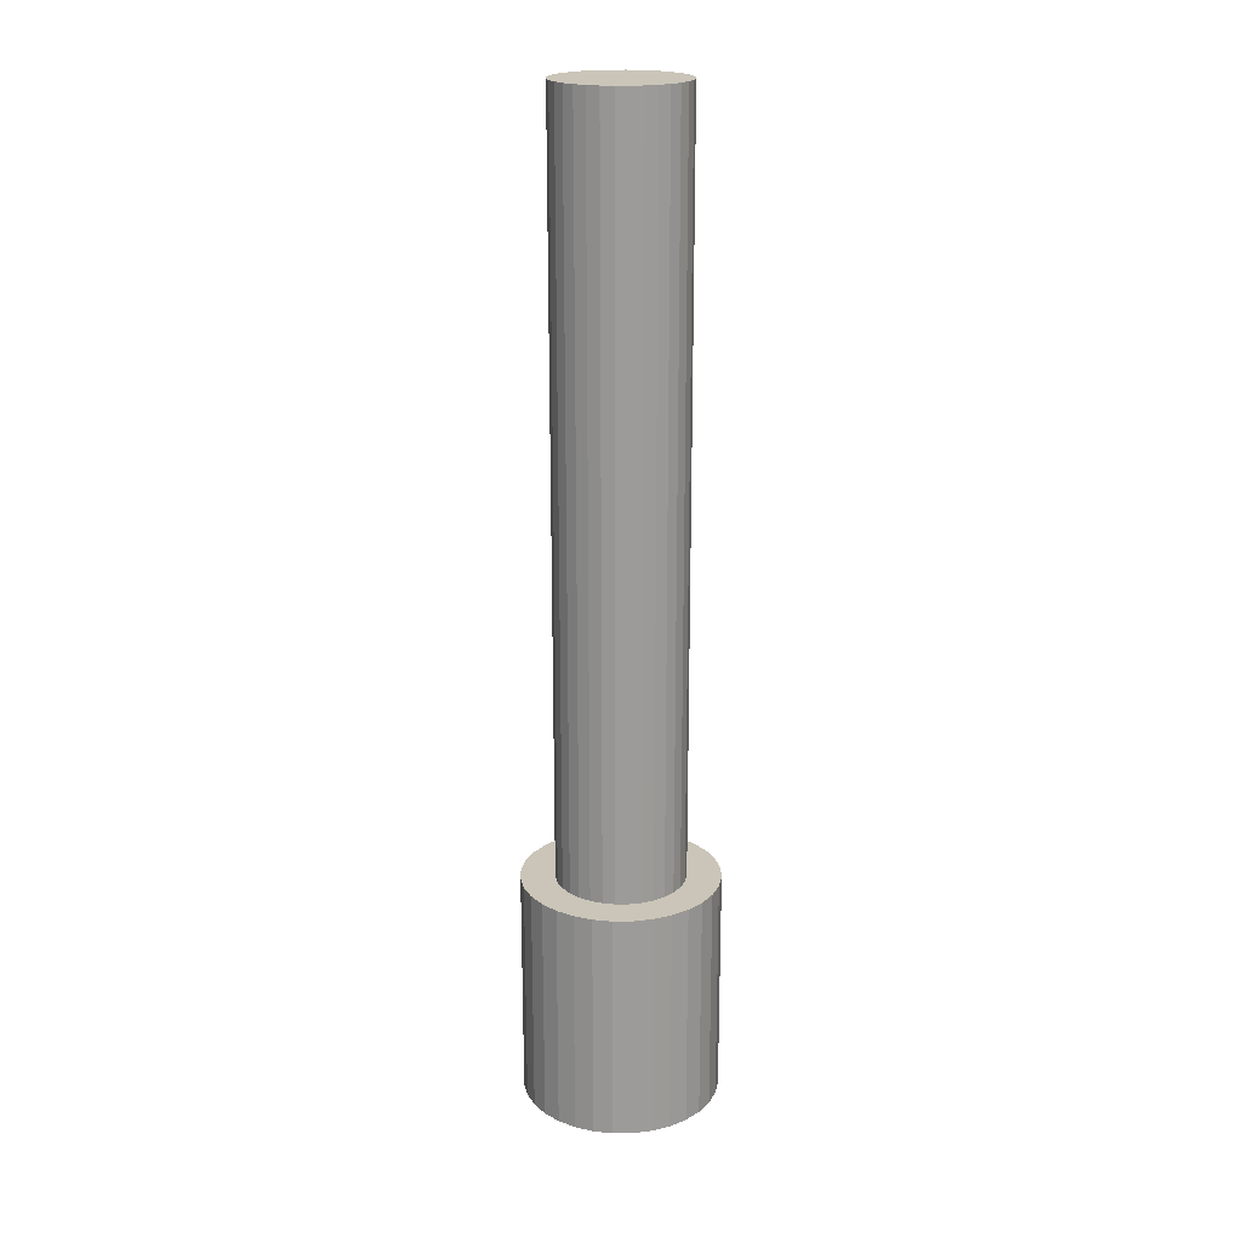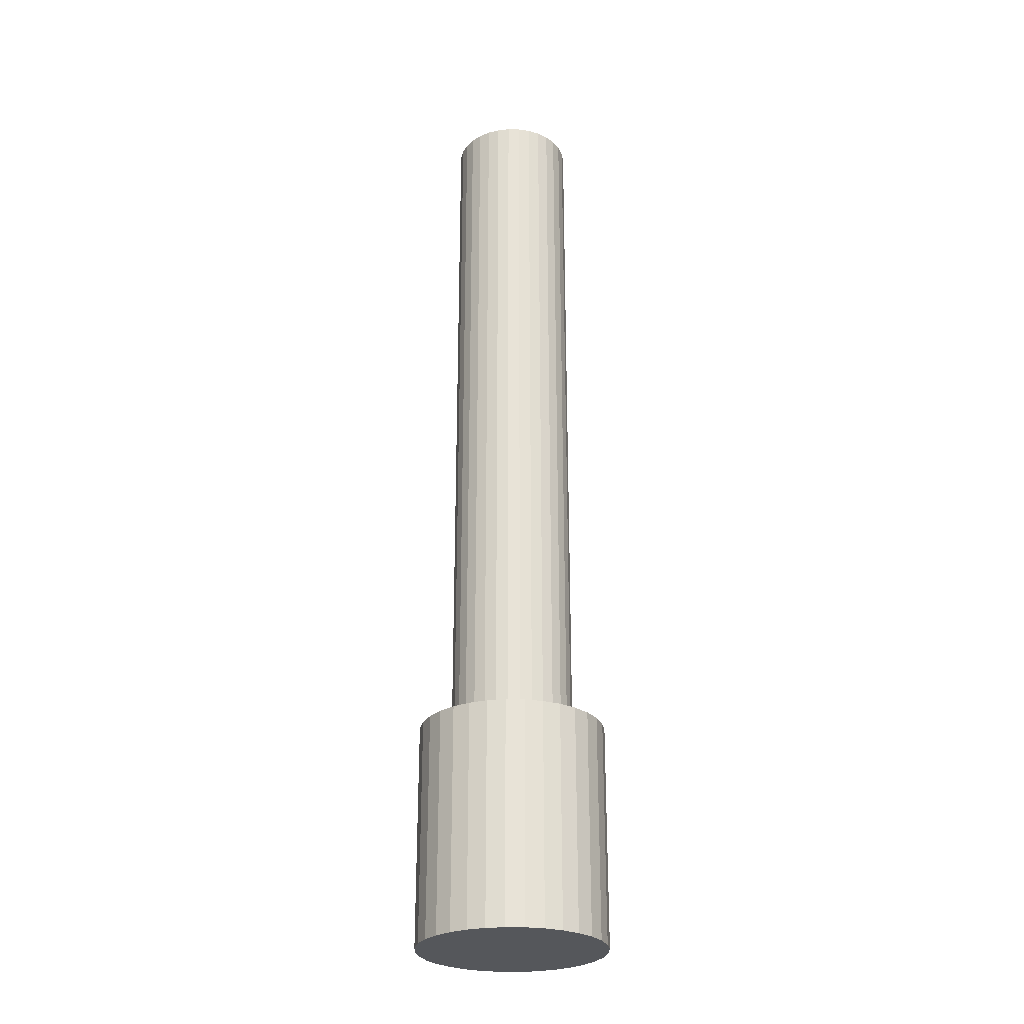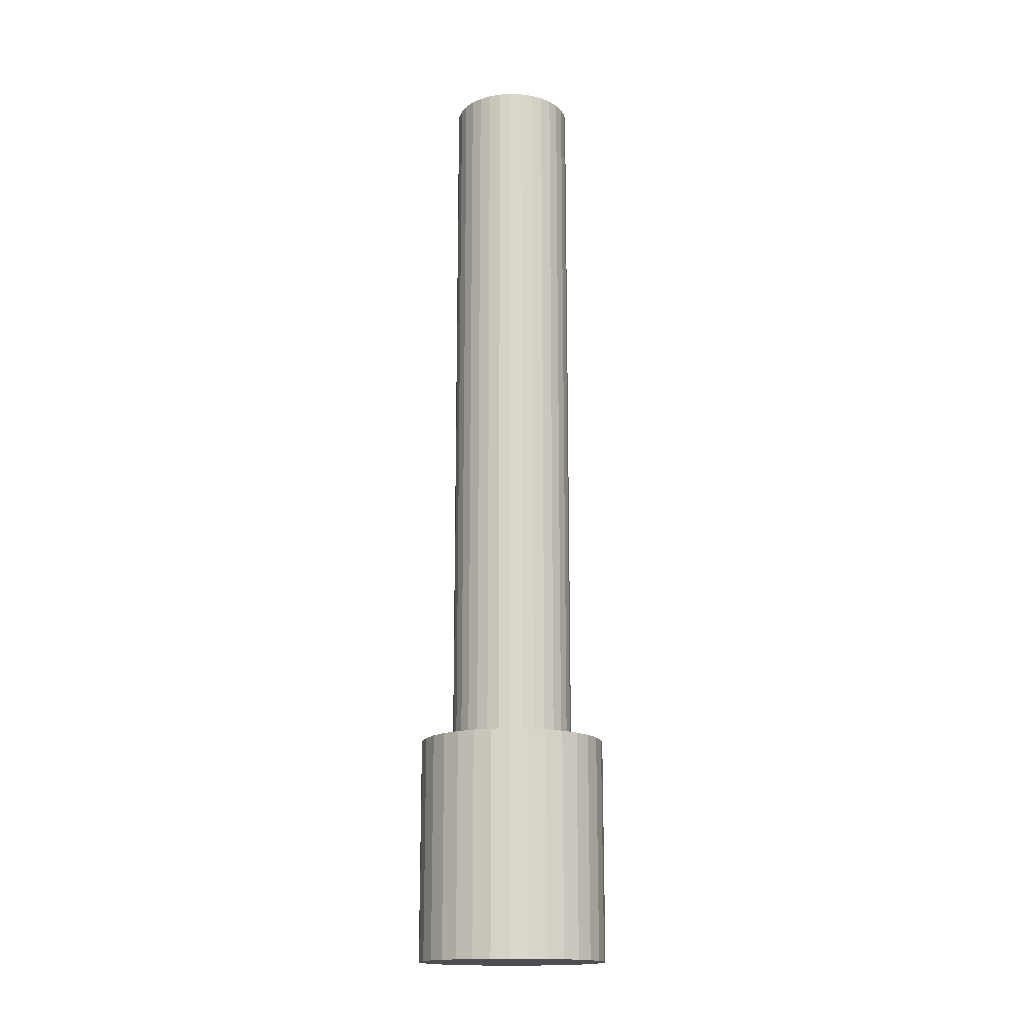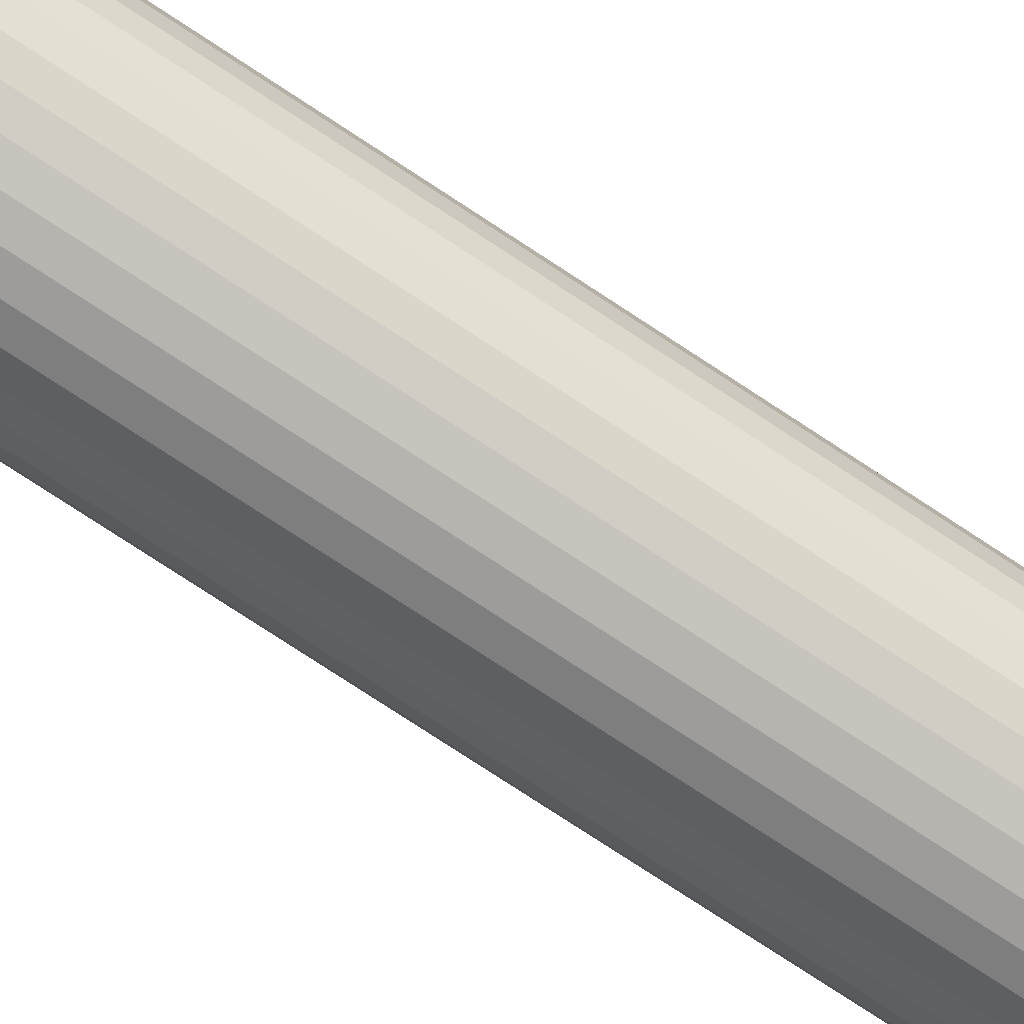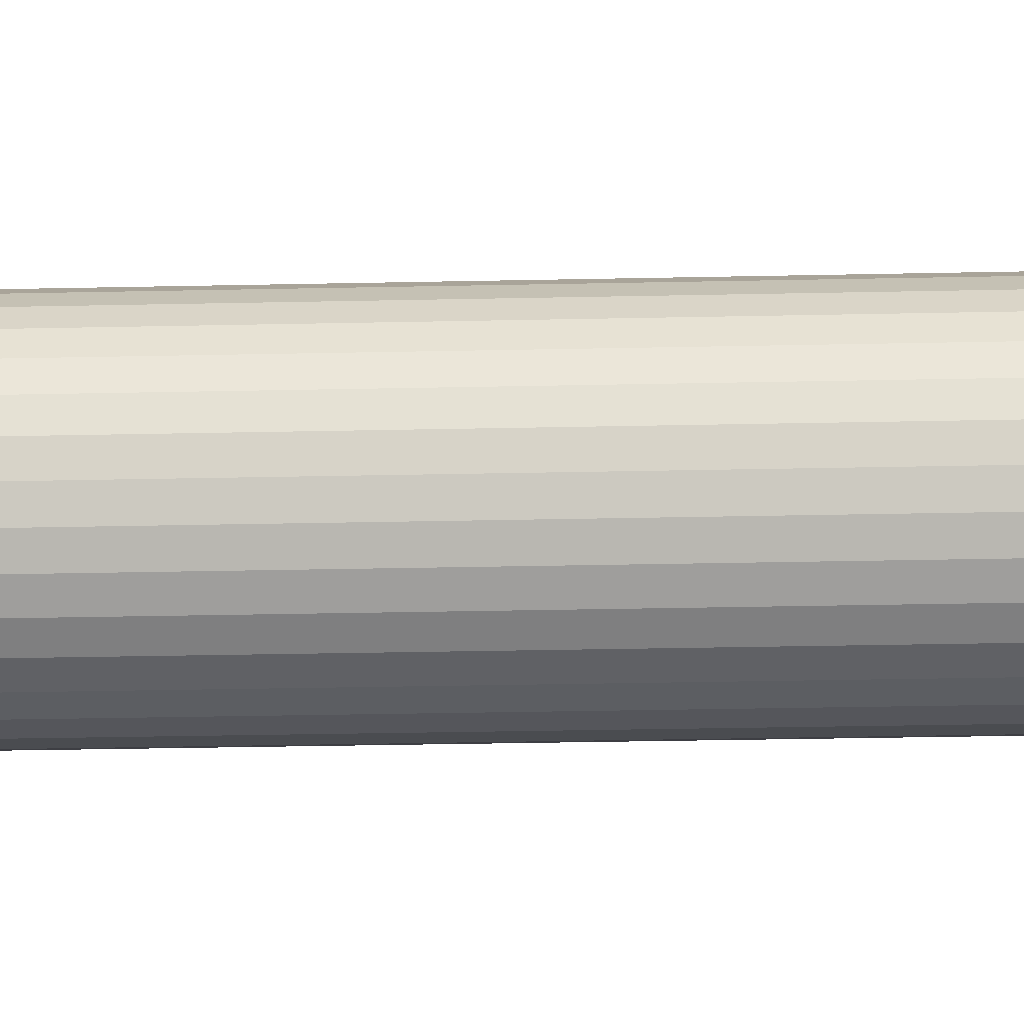
<metadata>
{"format":"obj","ext":"obj","renderer":"f3d","projection":"perspective","resolution":1024,"background":"white","views":[{"elev":20.3,"azim":83.4,"up":"+Y"},{"elev":-26.9,"azim":3.8,"up":"+Y"},{"elev":-16.5,"azim":158.9,"up":"+Y"},{"elev":-75.3,"azim":56.5,"up":"+Z"},{"elev":-20.6,"azim":92.6,"up":"+Z"}]}
</metadata>
<code>
o Cylinder
v 0 -2.906 -3.999
v 0.7802 -2.906 -3.922
v 1.53 -2.906 -3.695
v 2.222 -2.906 -3.325
v 2.828 -2.906 -2.828
v 3.325 -2.906 -2.222
v 3.695 -2.906 -1.53
v 3.922 -2.906 -0.7802
v 3.999 -2.906 -0
v 3.922 -2.906 0.7802
v 3.695 -2.906 1.53
v 3.325 -2.906 2.222
v 2.828 -2.906 2.828
v 2.222 -2.906 3.325
v 1.53 -2.906 3.695
v 0.7802 -2.906 3.922
v -1e-06 -2.906 3.999
v -0.7802 -2.906 3.922
v -1.53 -2.906 3.695
v -2.222 -2.906 3.325
v -2.828 -2.906 2.828
v -3.325 -2.906 2.222
v -3.695 -2.906 1.53
v -3.922 -2.906 0.7802
v -3.999 -2.906 -4e-06
v -3.922 -2.906 -0.7802
v -3.695 -2.906 -1.53
v -3.325 -2.906 -2.222
v -2.828 -2.906 -2.828
v -2.222 -2.906 -3.325
v -1.53 -2.906 -3.695
v -0.7802 -2.906 -3.922
f 1 2 3 4 5 6 7 8 9 10 11 12 13 14 15 16 17 18 19 20 21 22 23 24 25 26 27 28 29 30 31 32
o Cylinder.001_Cylinder.002
v 0 6.512 -3.999
v 0 -2.906 -3.999
v -0.7802 6.512 -3.922
v -0.7802 -2.906 -3.922
f 36 35 33 34
o Cylinder.002_Cylinder.003
v 0.7802 6.512 -3.922
v 0 6.512 -3.999
v 1.53 6.512 -3.695
v 2.222 6.512 -3.325
v 2.828 6.512 -2.828
v 3.325 6.512 -2.222
v 3.695 6.512 -1.53
v 3.922 6.512 -0.7802
v 3.999 6.512 -0
v 3.922 6.512 0.7802
v 3.695 6.512 1.53
v 3.325 6.512 2.222
v 2.828 6.512 2.828
v 2.222 6.512 3.325
v 1.53 6.512 3.695
v 0.7802 6.512 3.922
v -1e-06 6.512 3.999
v -0.7802 6.512 3.922
v -1.53 6.512 3.695
v -2.222 6.512 3.325
v -2.828 6.512 2.828
v -3.325 6.512 2.222
v -3.695 6.512 1.53
v -3.922 6.512 0.7802
v -3.999 6.512 -4e-06
v -3.922 6.512 -0.7802
v -3.695 6.512 -1.53
v -3.325 6.512 -2.222
v -2.828 6.512 -2.828
v -2.222 6.512 -3.325
v -1.53 6.512 -3.695
v -0.7802 6.512 -3.922
f 37 38 68 67 66 65 64 63 62 61 60 59 58 57 56 55 54 53 52 51 50 49 48 47 46 45 44 43 42 41 40 39
o Cylinder.003_Cylinder.004
v -1.53 6.512 -3.695
v -1.53 -2.906 -3.695
v -0.7802 6.512 -3.922
v -0.7802 -2.906 -3.922
f 70 69 71 72
o Cylinder.004_Cylinder.005
v 0 5.968 -2.617
v 0.5106 5.968 -2.567
v -0.5106 5.968 -2.567
v -1.002 5.968 -2.418
v -1.454 5.968 -2.176
v -1.851 5.968 -1.851
v -2.176 5.968 -1.454
v -2.418 5.968 -1.002
v -2.567 5.968 -0.5107
v -2.617 5.968 -3e-06
v -2.567 5.968 0.5106
v -2.418 5.968 1.002
v -2.176 5.968 1.454
v -1.851 5.968 1.851
v -1.454 5.968 2.176
v -1.002 5.968 2.418
v -0.5106 5.968 2.567
v -1e-06 5.968 2.617
v 0.5106 5.968 2.567
v 1.002 5.968 2.418
v 1.454 5.968 2.176
v 1.851 5.968 1.851
v 2.176 5.968 1.454
v 2.418 5.968 1.002
v 2.567 5.968 0.5106
v 2.617 5.968 -0
v 2.567 5.968 -0.5106
v 2.418 5.968 -1.002
v 2.176 5.968 -1.454
v 1.851 5.968 -1.851
v 1.454 5.968 -2.176
v 1.002 5.968 -2.418
f 73 74 104 103 102 101 100 99 98 97 96 95 94 93 92 91 90 89 88 87 86 85 84 83 82 81 80 79 78 77 76 75
o Cylinder.005_Cylinder.006
v 0 37.31 -2.617
v 0 5.968 -2.617
v -0.5106 37.31 -2.567
v -0.5106 5.968 -2.567
f 108 107 105 106
o Cylinder.006_Cylinder.007
v 0.5106 37.31 -2.567
v 0 37.31 -2.617
v 1.002 37.31 -2.418
v 1.454 37.31 -2.176
v 1.851 37.31 -1.851
v 2.176 37.31 -1.454
v 2.418 37.31 -1.002
v 2.567 37.31 -0.5106
v 2.617 37.31 -0
v 2.567 37.31 0.5106
v 2.418 37.31 1.002
v 2.176 37.31 1.454
v 1.851 37.31 1.851
v 1.454 37.31 2.176
v 1.002 37.31 2.418
v 0.5106 37.31 2.567
v -1e-06 37.31 2.617
v -0.5106 37.31 2.567
v -1.002 37.31 2.418
v -1.454 37.31 2.176
v -1.851 37.31 1.851
v -2.176 37.31 1.454
v -2.418 37.31 1.002
v -2.567 37.31 0.5106
v -2.617 37.31 -3e-06
v -2.567 37.31 -0.5107
v -2.418 37.31 -1.002
v -2.176 37.31 -1.454
v -1.851 37.31 -1.851
v -1.454 37.31 -2.176
v -1.002 37.31 -2.418
v -0.5106 37.31 -2.567
f 109 110 140 139 138 137 136 135 134 133 132 131 130 129 128 127 126 125 124 123 122 121 120 119 118 117 116 115 114 113 112 111
o Cylinder.007_Cylinder.008
v -1.002 37.31 -2.418
v -1.002 5.968 -2.418
v -0.5106 37.31 -2.567
v -0.5106 5.968 -2.567
f 142 141 143 144
o Cylinder.008_Cylinder.009
v 0 -2.906 -3.999
v 0 6.512 -3.999
v 0.7802 -2.906 -3.922
v 0.7802 6.512 -3.922
f 145 146 148 147
o Cylinder.009_Cylinder.010
v 0.7802 -2.906 -3.922
v 0.7802 6.512 -3.922
v 1.53 -2.906 -3.695
v 1.53 6.512 -3.695
f 149 150 152 151
o Cylinder.010_Cylinder.011
v 1.53 -2.906 -3.695
v 1.53 6.512 -3.695
v 2.222 -2.906 -3.325
v 2.222 6.512 -3.325
f 153 154 156 155
o Cylinder.011_Cylinder.012
v 2.222 -2.906 -3.325
v 2.222 6.512 -3.325
v 2.828 -2.906 -2.828
v 2.828 6.512 -2.828
f 157 158 160 159
o Cylinder.012_Cylinder.013
v 2.828 -2.906 -2.828
v 2.828 6.512 -2.828
v 3.325 -2.906 -2.222
v 3.325 6.512 -2.222
f 161 162 164 163
o Cylinder.013_Cylinder.014
v 3.325 -2.906 -2.222
v 3.325 6.512 -2.222
v 3.695 -2.906 -1.53
v 3.695 6.512 -1.53
f 165 166 168 167
o Cylinder.014_Cylinder.015
v 3.695 -2.906 -1.53
v 3.695 6.512 -1.53
v 3.922 -2.906 -0.7802
v 3.922 6.512 -0.7802
f 169 170 172 171
o Cylinder.015_Cylinder.016
v 3.922 -2.906 -0.7802
v 3.922 6.512 -0.7802
v 3.999 -2.906 -0
v 3.999 6.512 -0
f 173 174 176 175
o Cylinder.016_Cylinder.017
v 3.999 -2.906 -0
v 3.999 6.512 -0
v 3.922 -2.906 0.7802
v 3.922 6.512 0.7802
f 177 178 180 179
o Cylinder.017_Cylinder.018
v 3.922 -2.906 0.7802
v 3.922 6.512 0.7802
v 3.695 -2.906 1.53
v 3.695 6.512 1.53
f 181 182 184 183
o Cylinder.018_Cylinder.019
v 3.695 -2.906 1.53
v 3.695 6.512 1.53
v 3.325 -2.906 2.222
v 3.325 6.512 2.222
f 185 186 188 187
o Cylinder.019_Cylinder.020
v 3.325 -2.906 2.222
v 3.325 6.512 2.222
v 2.828 -2.906 2.828
v 2.828 6.512 2.828
f 189 190 192 191
o Cylinder.020_Cylinder.021
v 2.828 -2.906 2.828
v 2.828 6.512 2.828
v 2.222 -2.906 3.325
v 2.222 6.512 3.325
f 193 194 196 195
o Cylinder.021_Cylinder.022
v 2.222 -2.906 3.325
v 2.222 6.512 3.325
v 1.53 -2.906 3.695
v 1.53 6.512 3.695
f 197 198 200 199
o Cylinder.022_Cylinder.023
v 1.53 -2.906 3.695
v 1.53 6.512 3.695
v 0.7802 -2.906 3.922
v 0.7802 6.512 3.922
f 201 202 204 203
o Cylinder.023_Cylinder.024
v 0.7802 -2.906 3.922
v 0.7802 6.512 3.922
v -1e-06 -2.906 3.999
v -1e-06 6.512 3.999
f 205 206 208 207
o Cylinder.024_Cylinder.025
v -1e-06 -2.906 3.999
v -1e-06 6.512 3.999
v -0.7802 -2.906 3.922
v -0.7802 6.512 3.922
f 209 210 212 211
o Cylinder.025_Cylinder.026
v -0.7802 -2.906 3.922
v -0.7802 6.512 3.922
v -1.53 -2.906 3.695
v -1.53 6.512 3.695
f 213 214 216 215
o Cylinder.026_Cylinder.027
v -1.53 -2.906 3.695
v -1.53 6.512 3.695
v -2.222 -2.906 3.325
v -2.222 6.512 3.325
f 217 218 220 219
o Cylinder.027_Cylinder.028
v -2.222 -2.906 3.325
v -2.222 6.512 3.325
v -2.828 -2.906 2.828
v -2.828 6.512 2.828
f 221 222 224 223
o Cylinder.028_Cylinder.029
v -2.828 -2.906 2.828
v -2.828 6.512 2.828
v -3.325 -2.906 2.222
v -3.325 6.512 2.222
f 225 226 228 227
o Cylinder.029_Cylinder.030
v -3.325 -2.906 2.222
v -3.325 6.512 2.222
v -3.695 -2.906 1.53
v -3.695 6.512 1.53
f 229 230 232 231
o Cylinder.030_Cylinder.031
v -3.695 -2.906 1.53
v -3.695 6.512 1.53
v -3.922 -2.906 0.7802
v -3.922 6.512 0.7802
f 233 234 236 235
o Cylinder.031_Cylinder.032
v -3.922 -2.906 0.7802
v -3.922 6.512 0.7802
v -3.999 -2.906 -4e-06
v -3.999 6.512 -4e-06
f 237 238 240 239
o Cylinder.032_Cylinder.033
v -3.999 -2.906 -4e-06
v -3.999 6.512 -4e-06
v -3.922 -2.906 -0.7802
v -3.922 6.512 -0.7802
f 241 242 244 243
o Cylinder.033_Cylinder.034
v -3.922 -2.906 -0.7802
v -3.922 6.512 -0.7802
v -3.695 -2.906 -1.53
v -3.695 6.512 -1.53
f 245 246 248 247
o Cylinder.034_Cylinder.035
v -3.695 -2.906 -1.53
v -3.695 6.512 -1.53
v -3.325 -2.906 -2.222
v -3.325 6.512 -2.222
f 249 250 252 251
o Cylinder.035_Cylinder.036
v -3.325 -2.906 -2.222
v -3.325 6.512 -2.222
v -2.828 -2.906 -2.828
v -2.828 6.512 -2.828
f 253 254 256 255
o Cylinder.036_Cylinder.037
v -2.828 -2.906 -2.828
v -2.828 6.512 -2.828
v -2.222 -2.906 -3.325
v -2.222 6.512 -3.325
f 257 258 260 259
o Cylinder.037_Cylinder.038
v -2.222 -2.906 -3.325
v -2.222 6.512 -3.325
v -1.53 -2.906 -3.695
v -1.53 6.512 -3.695
f 261 262 264 263
o Cylinder.038_Cylinder.039
v 0 5.968 -2.617
v 0 37.31 -2.617
v 0.5106 5.968 -2.567
v 0.5106 37.31 -2.567
f 265 266 268 267
o Cylinder.039_Cylinder.040
v 0.5106 5.968 -2.567
v 0.5106 37.31 -2.567
v 1.002 5.968 -2.418
v 1.002 37.31 -2.418
f 269 270 272 271
o Cylinder.040_Cylinder.041
v 1.002 5.968 -2.418
v 1.002 37.31 -2.418
v 1.454 5.968 -2.176
v 1.454 37.31 -2.176
f 273 274 276 275
o Cylinder.041_Cylinder.042
v 1.454 5.968 -2.176
v 1.454 37.31 -2.176
v 1.851 5.968 -1.851
v 1.851 37.31 -1.851
f 277 278 280 279
o Cylinder.042_Cylinder.043
v 1.851 5.968 -1.851
v 1.851 37.31 -1.851
v 2.176 5.968 -1.454
v 2.176 37.31 -1.454
f 281 282 284 283
o Cylinder.043_Cylinder.044
v 2.176 5.968 -1.454
v 2.176 37.31 -1.454
v 2.418 5.968 -1.002
v 2.418 37.31 -1.002
f 285 286 288 287
o Cylinder.044_Cylinder.045
v 2.418 5.968 -1.002
v 2.418 37.31 -1.002
v 2.567 5.968 -0.5106
v 2.567 37.31 -0.5106
f 289 290 292 291
o Cylinder.045_Cylinder.046
v 2.567 5.968 -0.5106
v 2.567 37.31 -0.5106
v 2.617 5.968 -0
v 2.617 37.31 -0
f 293 294 296 295
o Cylinder.046_Cylinder.047
v 2.617 5.968 -0
v 2.617 37.31 -0
v 2.567 5.968 0.5106
v 2.567 37.31 0.5106
f 297 298 300 299
o Cylinder.047_Cylinder.048
v 2.567 5.968 0.5106
v 2.567 37.31 0.5106
v 2.418 5.968 1.002
v 2.418 37.31 1.002
f 301 302 304 303
o Cylinder.048_Cylinder.049
v 2.418 5.968 1.002
v 2.418 37.31 1.002
v 2.176 5.968 1.454
v 2.176 37.31 1.454
f 305 306 308 307
o Cylinder.049_Cylinder.050
v 2.176 5.968 1.454
v 2.176 37.31 1.454
v 1.851 5.968 1.851
v 1.851 37.31 1.851
f 309 310 312 311
o Cylinder.050_Cylinder.051
v 1.851 5.968 1.851
v 1.851 37.31 1.851
v 1.454 5.968 2.176
v 1.454 37.31 2.176
f 313 314 316 315
o Cylinder.051_Cylinder.052
v 1.454 5.968 2.176
v 1.454 37.31 2.176
v 1.002 5.968 2.418
v 1.002 37.31 2.418
f 317 318 320 319
o Cylinder.052_Cylinder.053
v 1.002 5.968 2.418
v 1.002 37.31 2.418
v 0.5106 5.968 2.567
v 0.5106 37.31 2.567
f 321 322 324 323
o Cylinder.053_Cylinder.054
v 0.5106 5.968 2.567
v 0.5106 37.31 2.567
v -1e-06 5.968 2.617
v -1e-06 37.31 2.617
f 325 326 328 327
o Cylinder.054_Cylinder.055
v -1e-06 5.968 2.617
v -1e-06 37.31 2.617
v -0.5106 5.968 2.567
v -0.5106 37.31 2.567
f 329 330 332 331
o Cylinder.055_Cylinder.056
v -0.5106 5.968 2.567
v -0.5106 37.31 2.567
v -1.002 5.968 2.418
v -1.002 37.31 2.418
f 333 334 336 335
o Cylinder.056_Cylinder.057
v -1.002 5.968 2.418
v -1.002 37.31 2.418
v -1.454 5.968 2.176
v -1.454 37.31 2.176
f 337 338 340 339
o Cylinder.057_Cylinder.058
v -1.454 5.968 2.176
v -1.454 37.31 2.176
v -1.851 5.968 1.851
v -1.851 37.31 1.851
f 341 342 344 343
o Cylinder.058_Cylinder.059
v -1.851 5.968 1.851
v -1.851 37.31 1.851
v -2.176 5.968 1.454
v -2.176 37.31 1.454
f 345 346 348 347
o Cylinder.059_Cylinder.060
v -2.176 5.968 1.454
v -2.176 37.31 1.454
v -2.418 5.968 1.002
v -2.418 37.31 1.002
f 349 350 352 351
o Cylinder.060_Cylinder.061
v -2.418 5.968 1.002
v -2.418 37.31 1.002
v -2.567 5.968 0.5106
v -2.567 37.31 0.5106
f 353 354 356 355
o Cylinder.061_Cylinder.062
v -2.567 5.968 0.5106
v -2.567 37.31 0.5106
v -2.617 5.968 -3e-06
v -2.617 37.31 -3e-06
f 357 358 360 359
o Cylinder.062_Cylinder.063
v -2.617 5.968 -3e-06
v -2.617 37.31 -3e-06
v -2.567 5.968 -0.5107
v -2.567 37.31 -0.5107
f 361 362 364 363
o Cylinder.063_Cylinder.064
v -2.567 5.968 -0.5107
v -2.567 37.31 -0.5107
v -2.418 5.968 -1.002
v -2.418 37.31 -1.002
f 365 366 368 367
o Cylinder.064_Cylinder.065
v -2.418 5.968 -1.002
v -2.418 37.31 -1.002
v -2.176 5.968 -1.454
v -2.176 37.31 -1.454
f 369 370 372 371
o Cylinder.065_Cylinder.066
v -2.176 5.968 -1.454
v -2.176 37.31 -1.454
v -1.851 5.968 -1.851
v -1.851 37.31 -1.851
f 373 374 376 375
o Cylinder.066_Cylinder.067
v -1.851 5.968 -1.851
v -1.851 37.31 -1.851
v -1.454 5.968 -2.176
v -1.454 37.31 -2.176
f 377 378 380 379
o Cylinder.067_Cylinder.068
v -1.454 5.968 -2.176
v -1.454 37.31 -2.176
v -1.002 5.968 -2.418
v -1.002 37.31 -2.418
f 381 382 384 383

</code>
